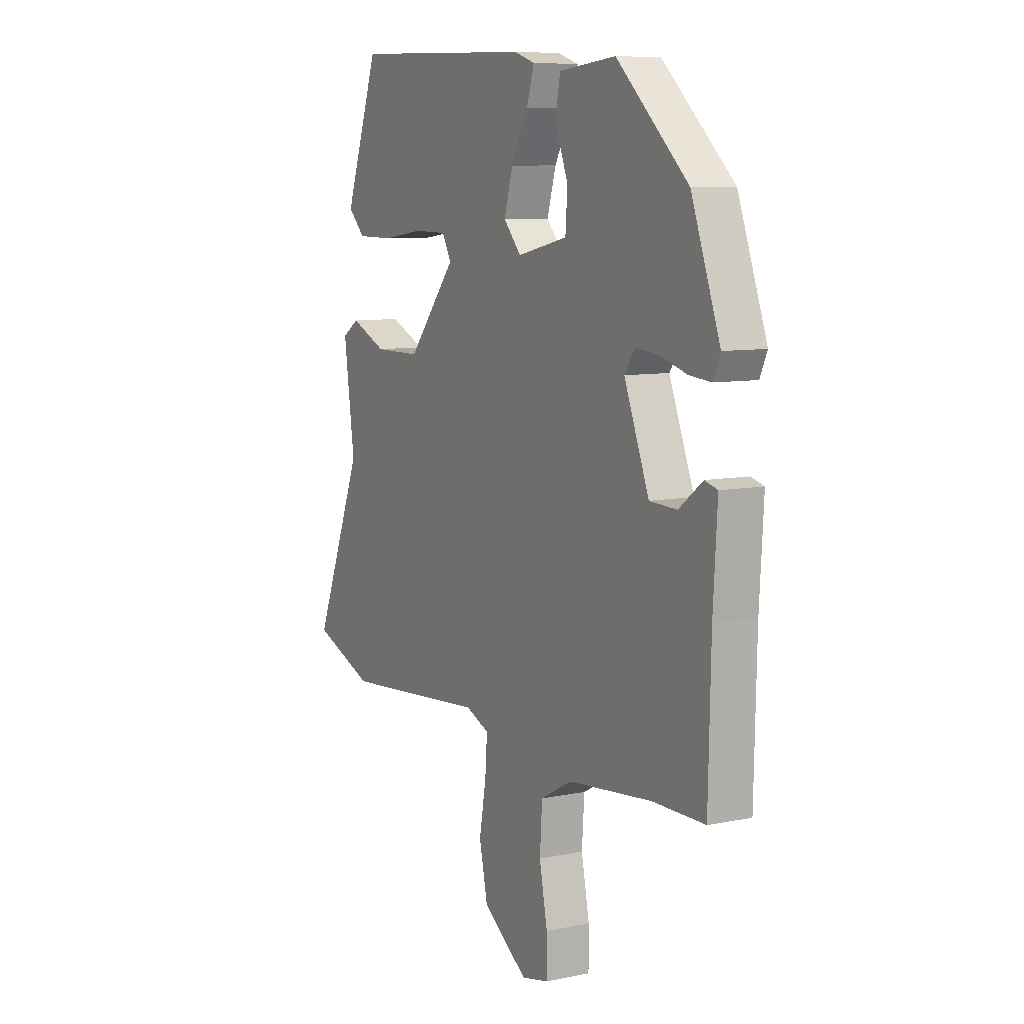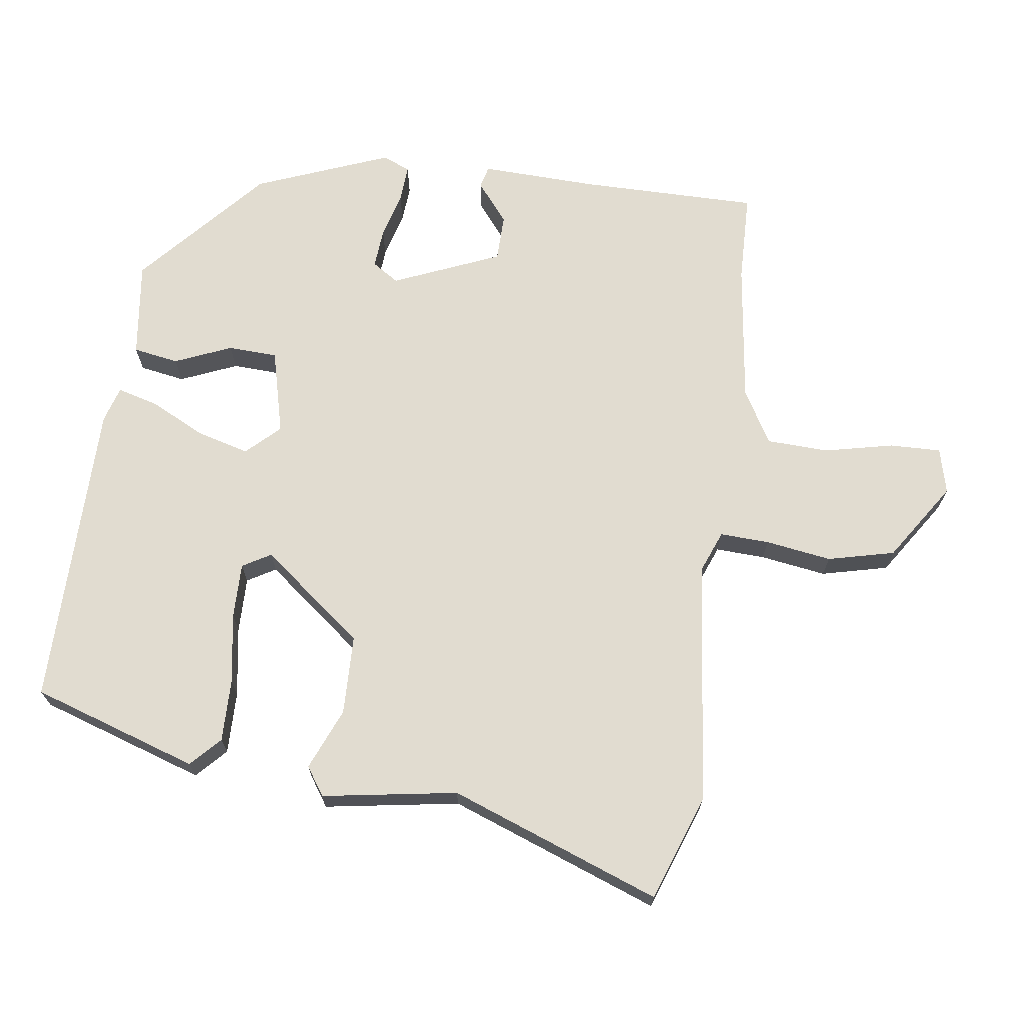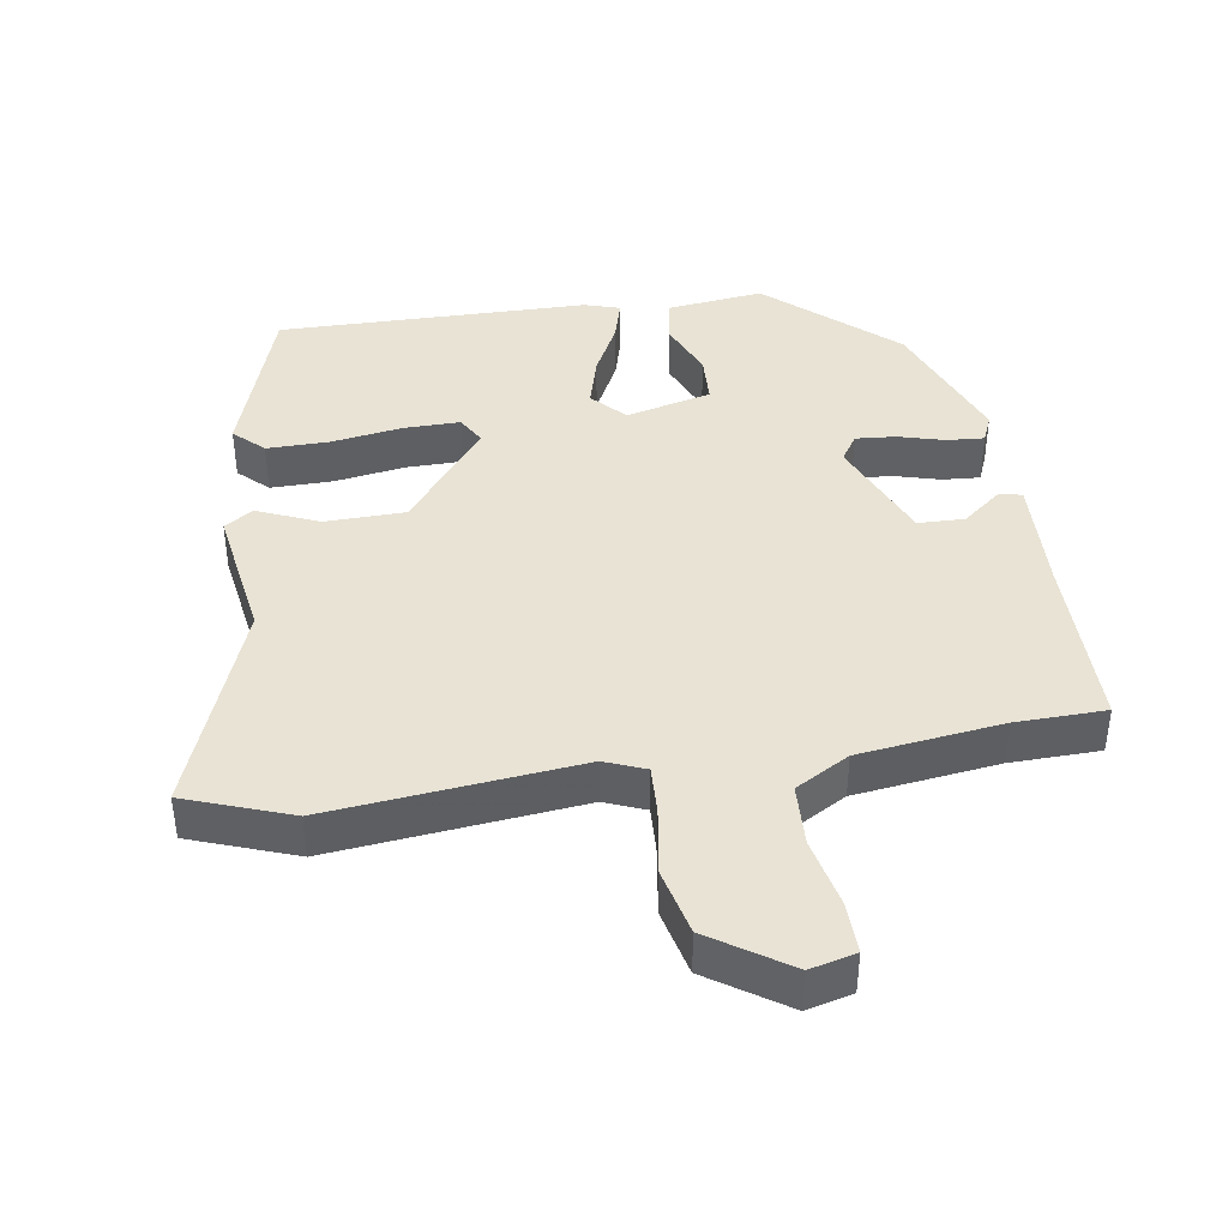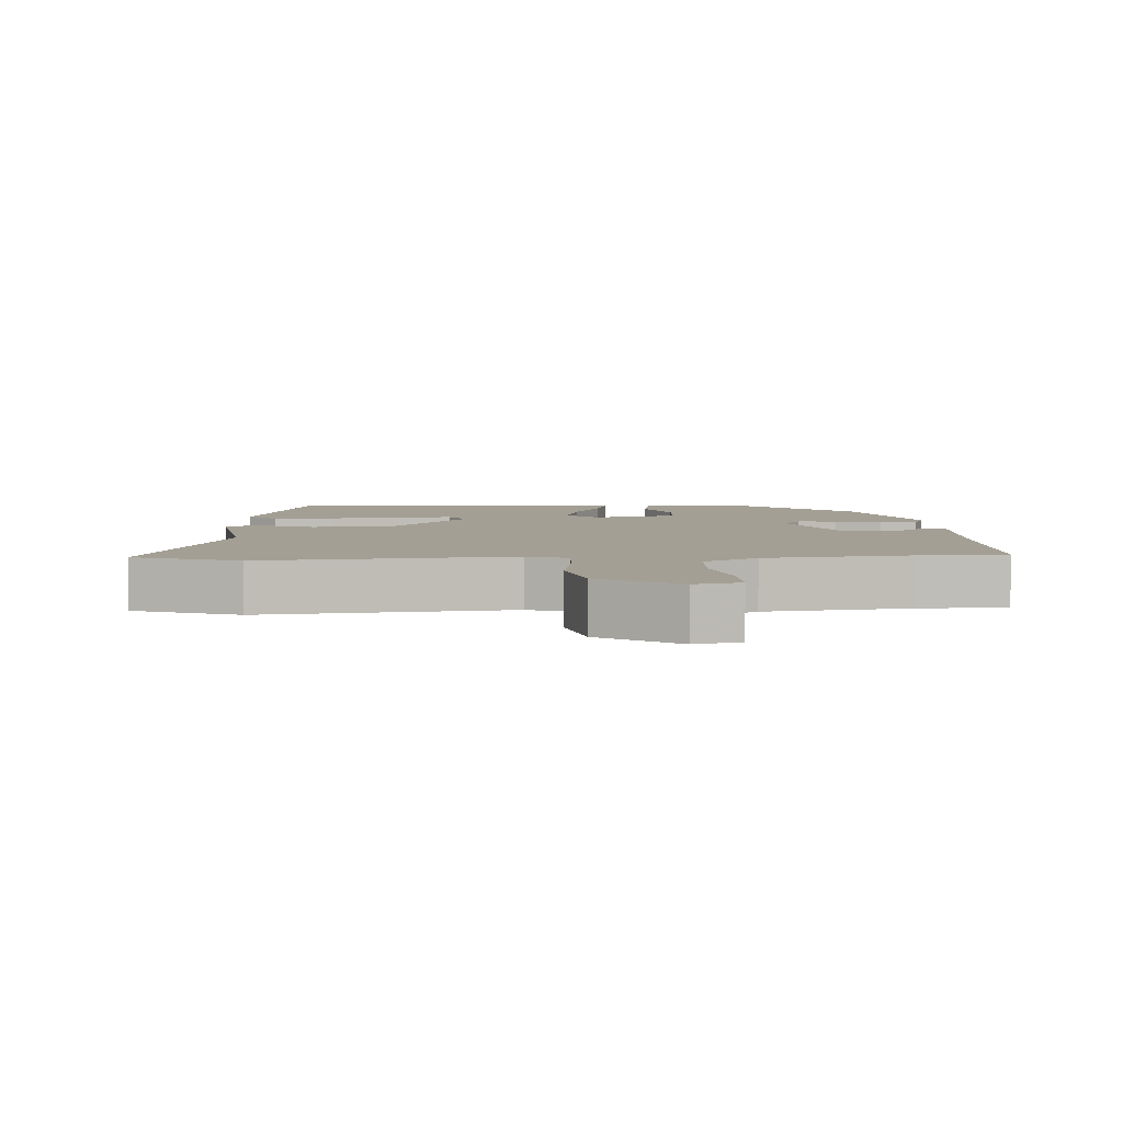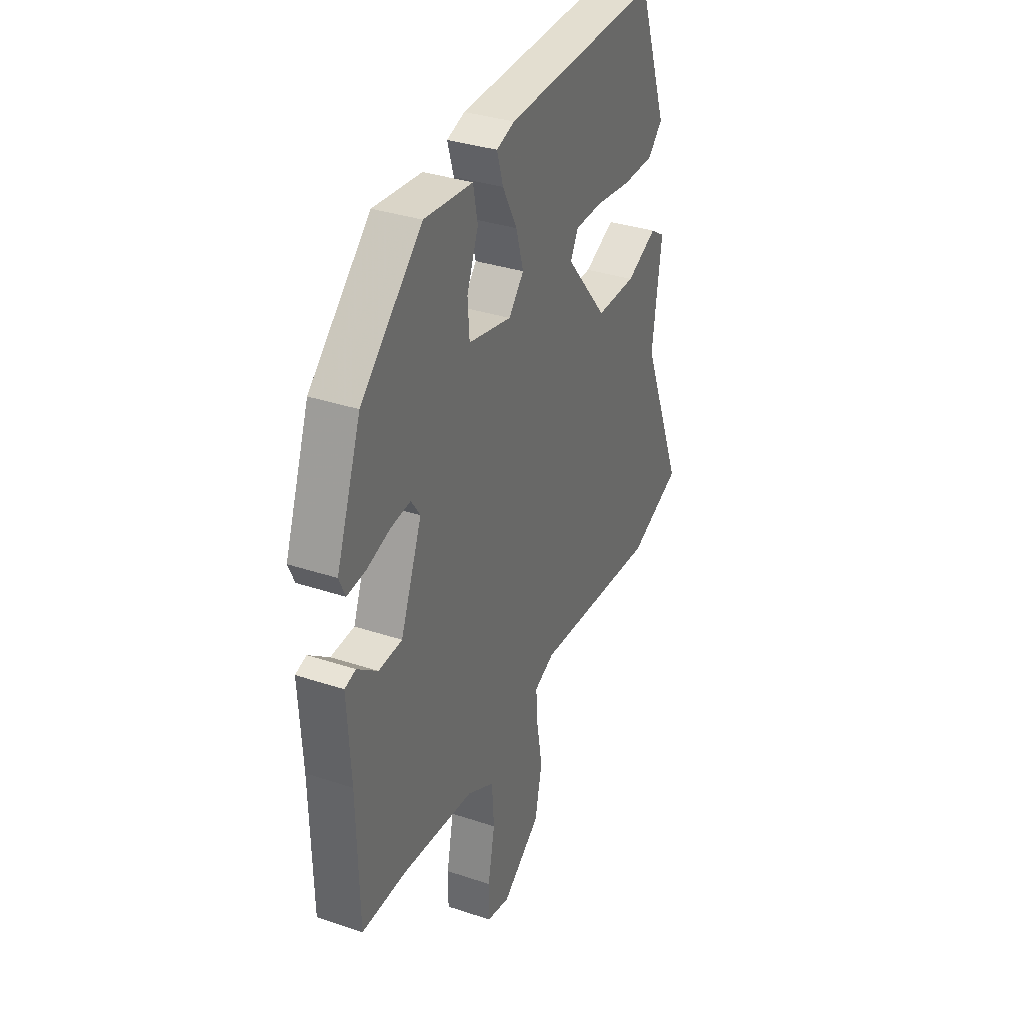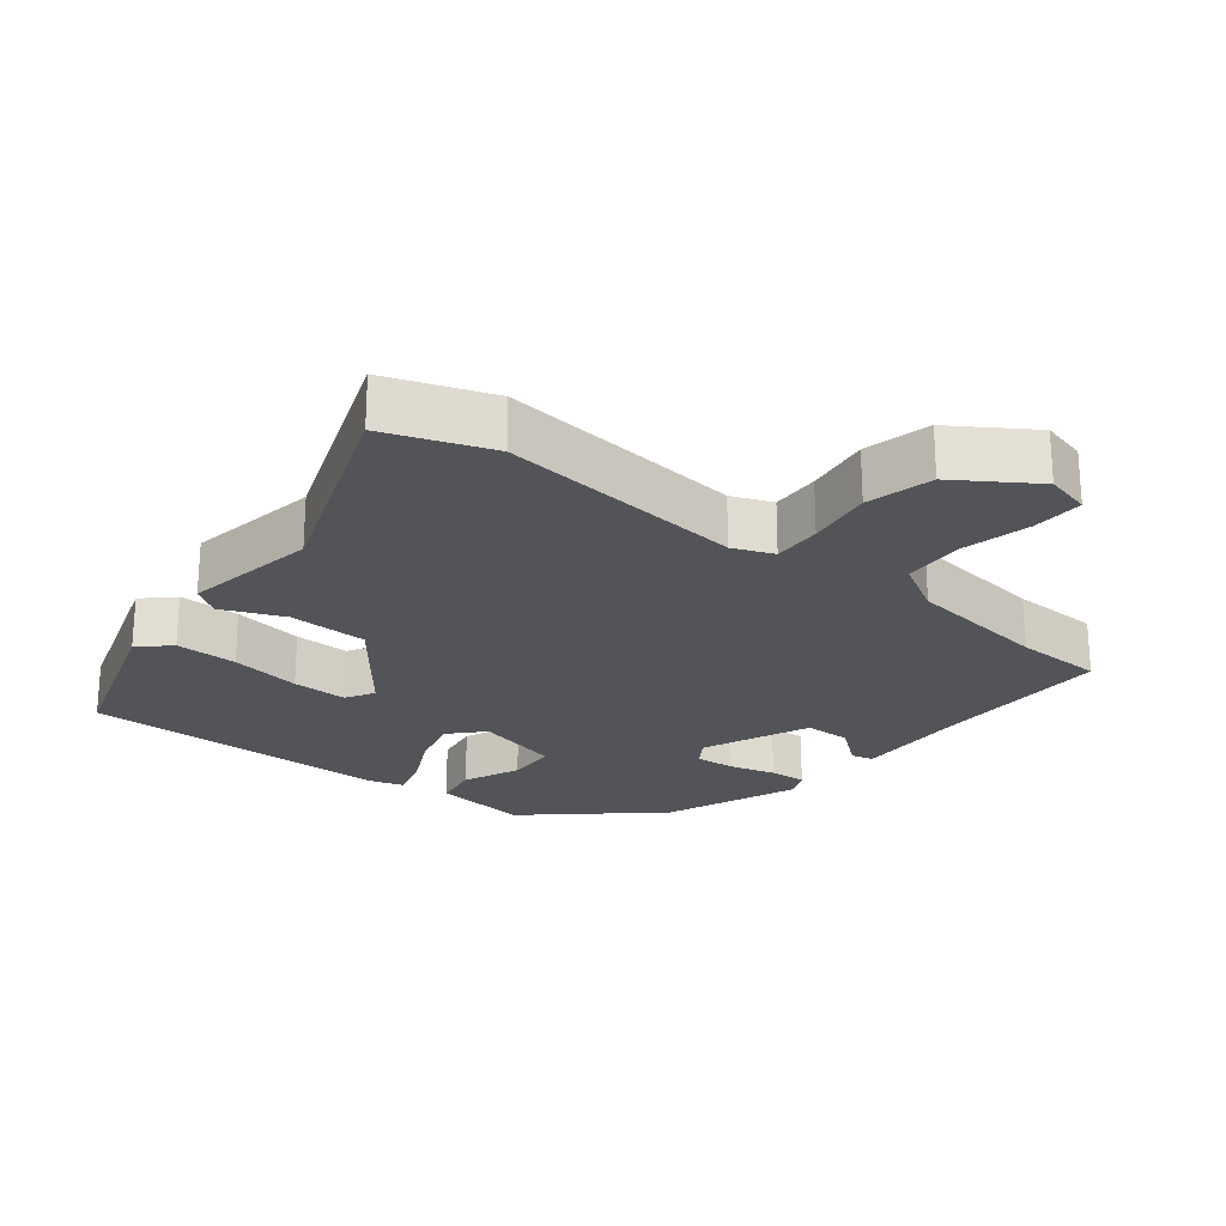
<metadata>
{"format":"obj","ext":"obj","renderer":"f3d","projection":"perspective","resolution":1024,"background":"white","views":[{"elev":8.4,"azim":-119.2,"up":"+Z"},{"elev":69.4,"azim":96.4,"up":"+Y"},{"elev":41.2,"azim":169.9,"up":"+Y"},{"elev":5.3,"azim":175.6,"up":"+Y"},{"elev":34.2,"azim":-65.7,"up":"+Z"},{"elev":-23.5,"azim":140.0,"up":"+Y"}]}
</metadata>
<code>
v -0.47 0.07 0.3
v -0.292 0.07 0.466
v -0.151 0.07 0.452
v -0.138 0.07 0.386
v -0.171 0.07 0.302
v -0.166 0.07 0.23
v -0.041 0.07 0.202
v 0.003 0.07 0.251
v -0.019 0.07 0.326
v -0.061 0.07 0.405
v -0.079 0.07 0.465
v -0.027 0.07 0.482
v 0.425 0.07 0.497
v 0.51 0.07 0.257
v 0.468 0.07 0.215
v 0.377 0.07 0.214
v 0.273 0.07 0.228
v 0.192 0.07 0.227
v 0.169 0.07 0.185
v 0.289 0.07 0.04
v 0.405 0.07 0.04
v 0.494 0.07 0.08
v 0.536 0.07 0.053
v 0.509 0.07 -0.145
v 0.631 0.07 -0.449
v 0.479 0.07 -0.508
v 0.117 0.07 -0.478
v 0.058 0.07 -0.503
v 0.063 0.07 -0.575
v 0.08 0.07 -0.671
v 0.059 0.07 -0.769
v -0.053 0.07 -0.847
v -0.12 0.07 -0.832
v -0.12 0.07 -0.757
v -0.1 0.07 -0.655
v -0.106 0.07 -0.565
v -0.185 0.07 -0.522
v -0.394 0.07 -0.5
v -0.524 0.07 -0.5
v -0.53 0.07 -0.239
v -0.54 0.07 -0.07
v -0.508 0.07 -0.061
v -0.449 0.07 -0.106
v -0.381 0.07 -0.103
v -0.319 0.07 0.055
v -0.345 0.07 0.093
v -0.403 0.07 0.087
v -0.47 0.07 0.067
v -0.524 0.07 0.062
v -0.542 0.07 0.102
v -0.47 0 0.3
v -0.292 0 0.466
v -0.151 0 0.452
v -0.138 0 0.386
v -0.171 0 0.302
v -0.166 0 0.23
v -0.041 0 0.202
v 0.003 0 0.251
v -0.019 0 0.326
v -0.061 0 0.405
v -0.079 0 0.465
v -0.027 0 0.482
v 0.425 0 0.497
v 0.51 0 0.257
v 0.468 0 0.215
v 0.377 0 0.214
v 0.273 0 0.228
v 0.192 0 0.227
v 0.169 0 0.185
v 0.289 0 0.04
v 0.405 0 0.04
v 0.494 0 0.08
v 0.536 0 0.053
v 0.509 0 -0.145
v 0.631 0 -0.449
v 0.479 0 -0.508
v 0.117 0 -0.478
v 0.058 0 -0.503
v 0.063 0 -0.575
v 0.08 0 -0.671
v 0.059 0 -0.769
v -0.053 0 -0.847
v -0.12 0 -0.832
v -0.12 0 -0.757
v -0.1 0 -0.655
v -0.106 0 -0.565
v -0.185 0 -0.522
v -0.394 0 -0.5
v -0.524 0 -0.5
v -0.53 0 -0.239
v -0.54 0 -0.07
v -0.508 0 -0.061
v -0.449 0 -0.106
v -0.381 0 -0.103
v -0.319 0 0.055
v -0.345 0 0.093
v -0.403 0 0.087
v -0.47 0 0.067
v -0.524 0 0.062
v -0.542 0 0.102
f 3 4 5
f 2 3 5
f 1 2 5
f 50 1 5
f 49 50 5
f 48 49 5
f 47 48 5
f 46 47 5 6
f 45 46 6 7
f 44 45 7
f 40 41 42 43
f 40 43 44
f 39 40 44
f 38 39 44
f 37 38 44 7
f 33 34 35
f 32 33 35
f 31 32 35
f 30 31 35
f 29 30 35
f 28 29 35 36
f 37 7 8
f 36 37 8
f 28 36 8
f 27 28 8
f 26 27 8
f 25 26 8
f 24 25 8
f 21 22 23 24
f 15 16 17
f 14 15 17
f 13 14 17
f 12 13 17
f 11 12 17
f 10 11 17
f 9 10 17
f 9 17 18
f 8 9 18 19
f 20 21 24
f 20 24 8
f 8 19 20
f 55 54 53
f 55 53 52
f 55 52 51
f 55 51 100
f 55 100 99
f 55 99 98
f 55 98 97
f 56 55 97 96
f 57 56 96 95
f 57 95 94
f 93 92 91 90
f 94 93 90
f 94 90 89
f 94 89 88
f 57 94 88 87
f 85 84 83
f 85 83 82
f 85 82 81
f 85 81 80
f 85 80 79
f 86 85 79 78
f 58 57 87
f 58 87 86
f 58 86 78
f 58 78 77
f 58 77 76
f 58 76 75
f 58 75 74
f 74 73 72 71
f 67 66 65
f 67 65 64
f 67 64 63
f 67 63 62
f 67 62 61
f 67 61 60
f 67 60 59
f 68 67 59
f 69 68 59 58
f 74 71 70
f 58 74 70
f 70 69 58
f 1 51 52 2
f 2 52 53 3
f 3 53 54 4
f 4 54 55 5
f 5 55 56 6
f 6 56 57 7
f 7 57 58 8
f 8 58 59 9
f 9 59 60 10
f 10 60 61 11
f 11 61 62 12
f 12 62 63 13
f 13 63 64 14
f 14 64 65 15
f 15 65 66 16
f 16 66 67 17
f 17 67 68 18
f 18 68 69 19
f 19 69 70 20
f 20 70 71 21
f 21 71 72 22
f 22 72 73 23
f 23 73 74 24
f 24 74 75 25
f 25 75 76 26
f 26 76 77 27
f 27 77 78 28
f 28 78 79 29
f 29 79 80 30
f 30 80 81 31
f 31 81 82 32
f 32 82 83 33
f 33 83 84 34
f 34 84 85 35
f 35 85 86 36
f 36 86 87 37
f 37 87 88 38
f 38 88 89 39
f 39 89 90 40
f 40 90 91 41
f 41 91 92 42
f 42 92 93 43
f 43 93 94 44
f 44 94 95 45
f 45 95 96 46
f 46 96 97 47
f 47 97 98 48
f 48 98 99 49
f 49 99 100 50
f 50 100 51 1

</code>
